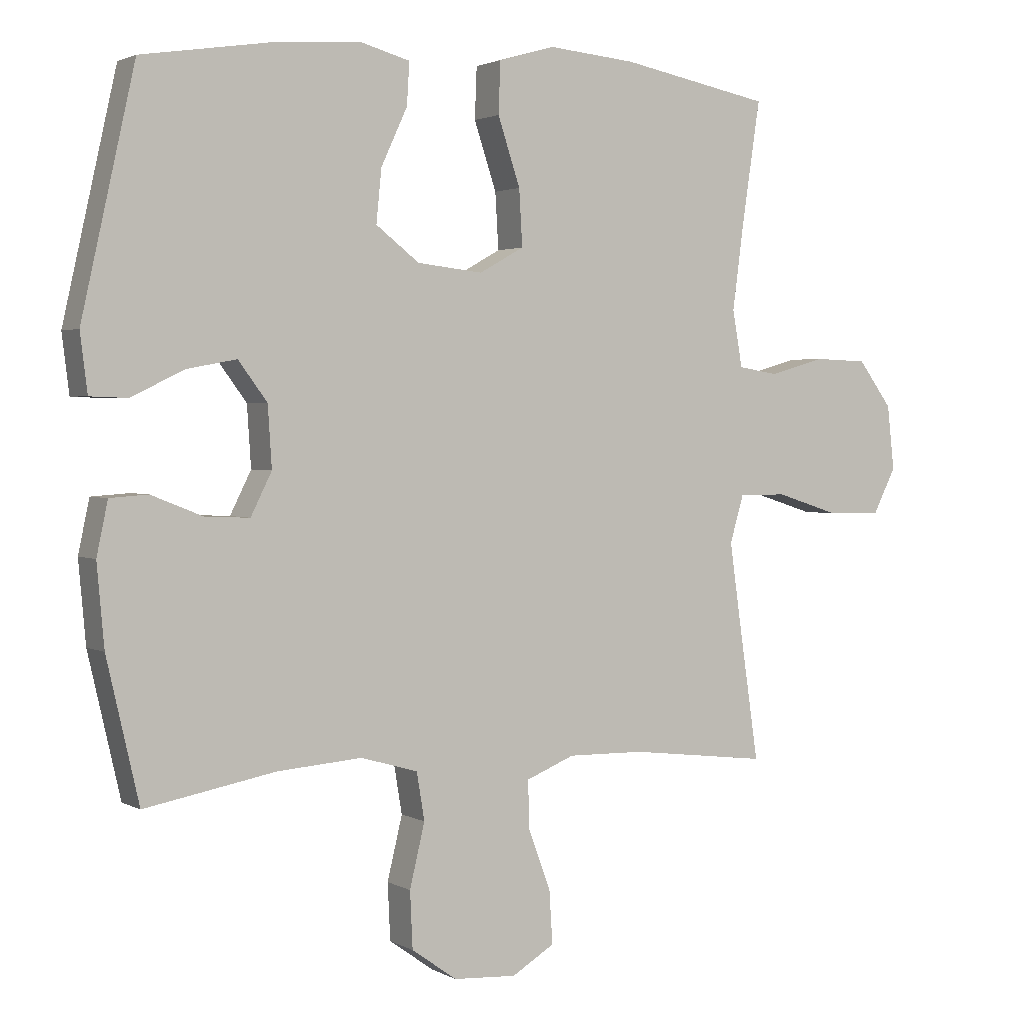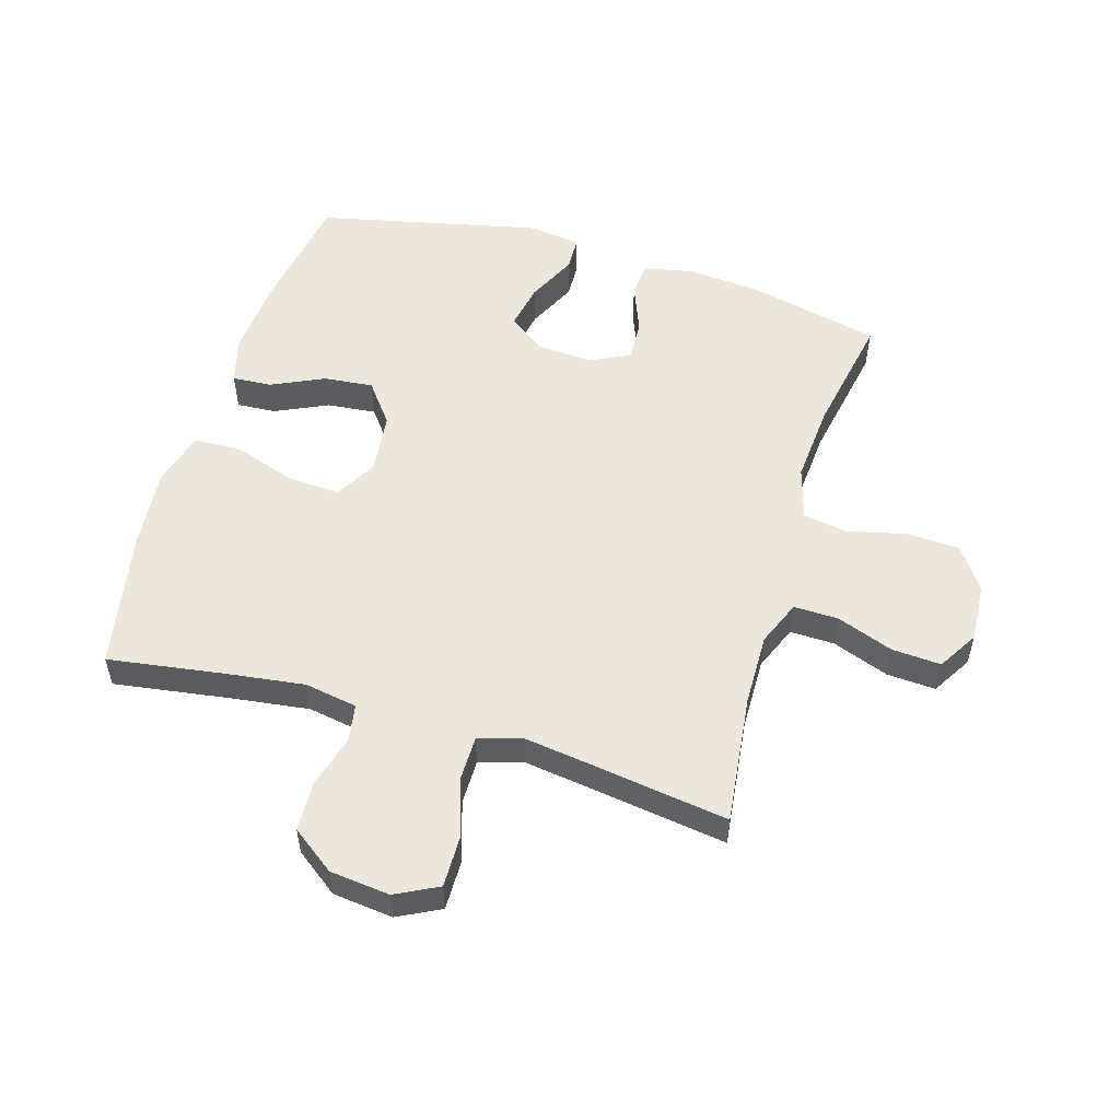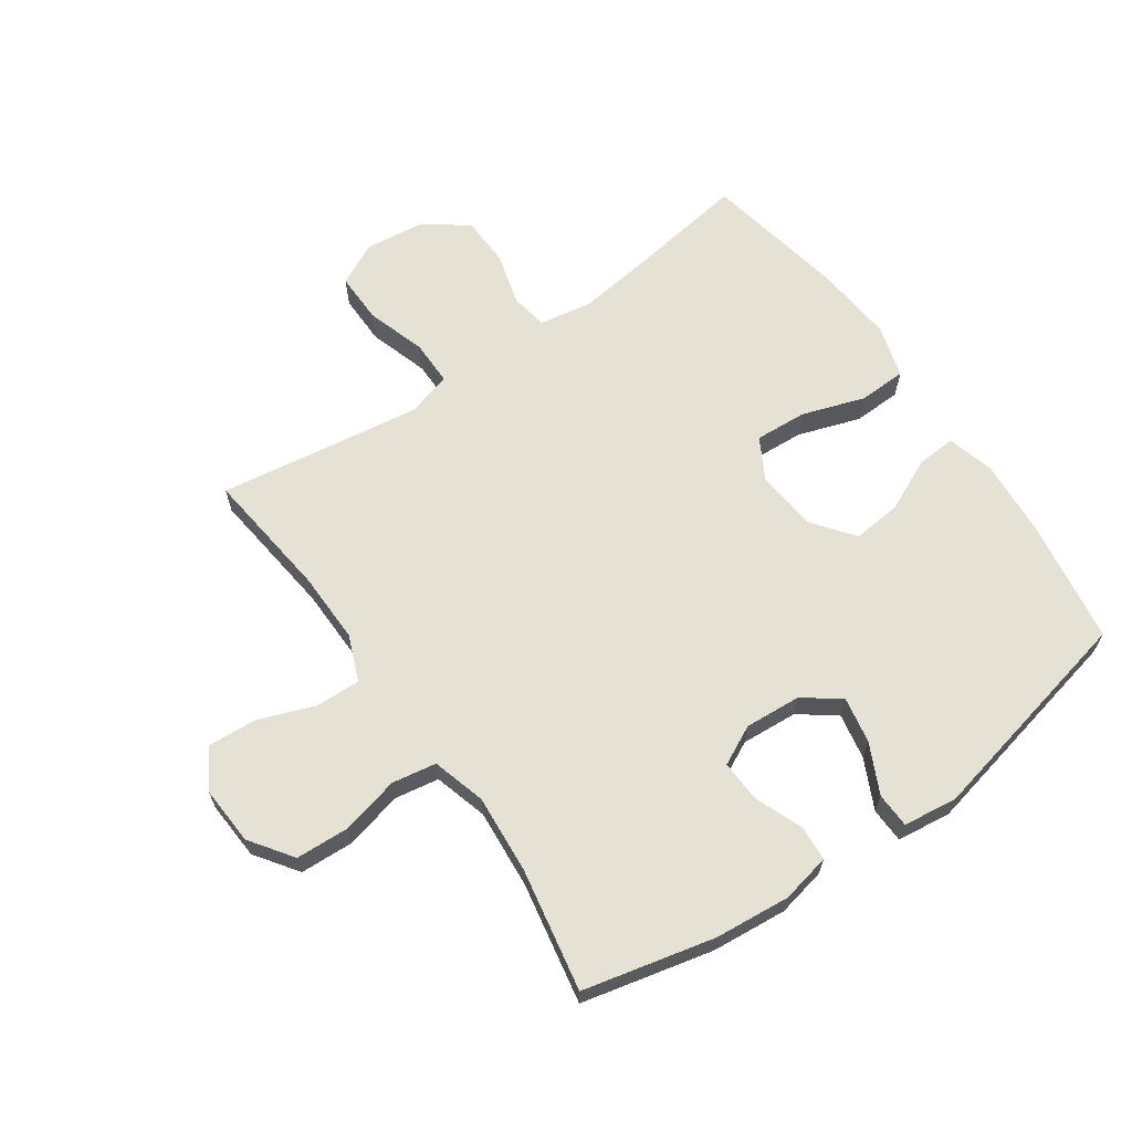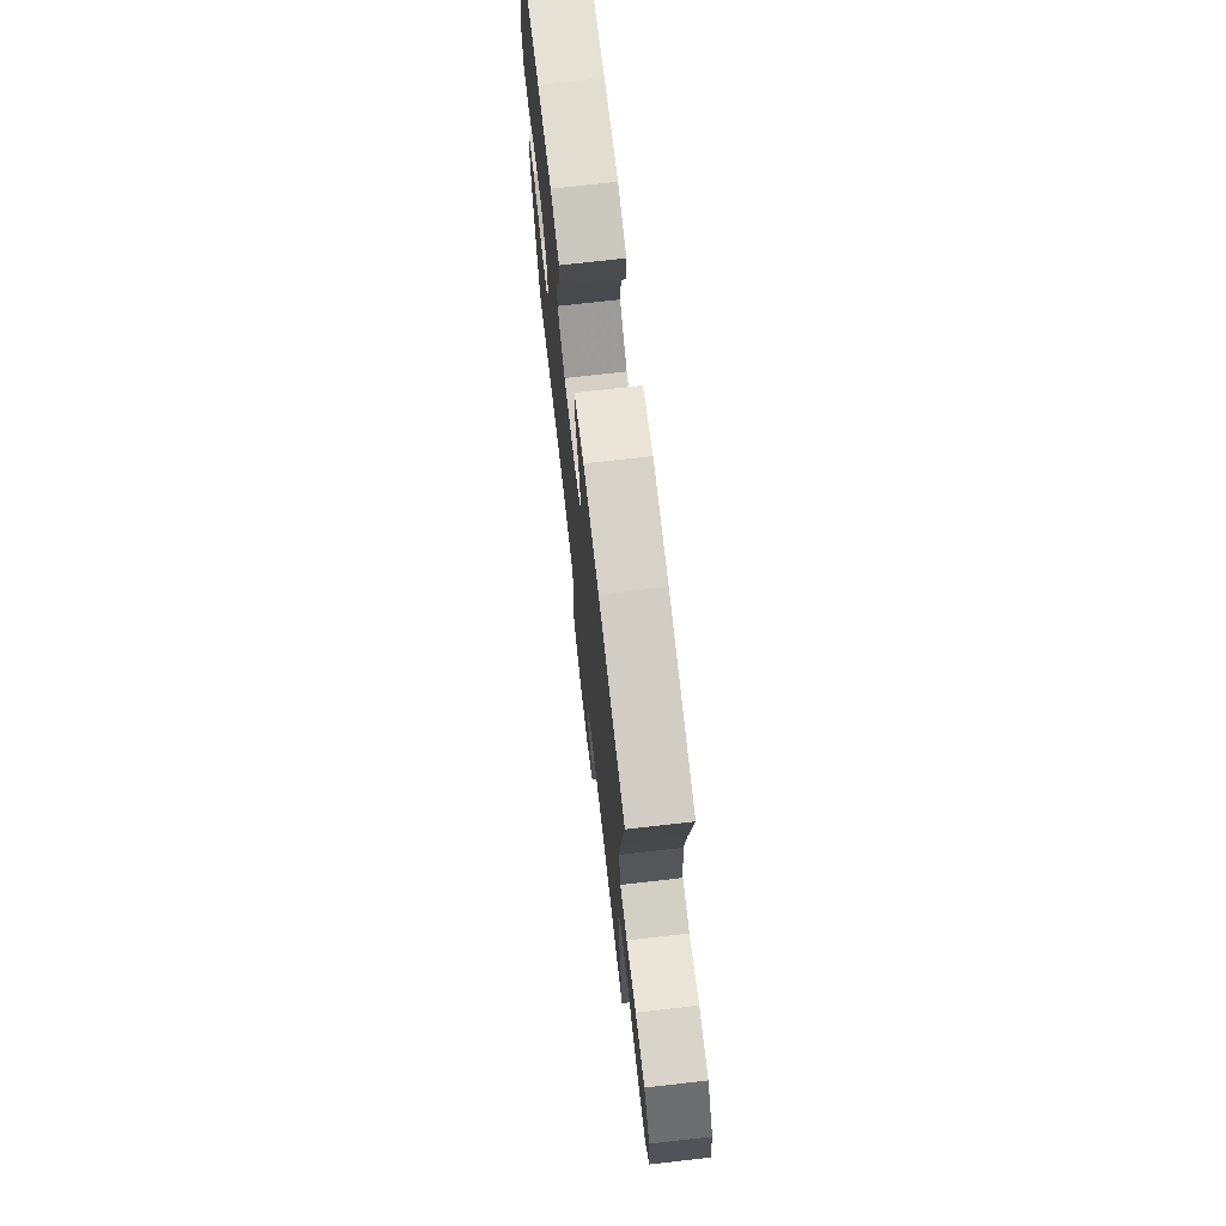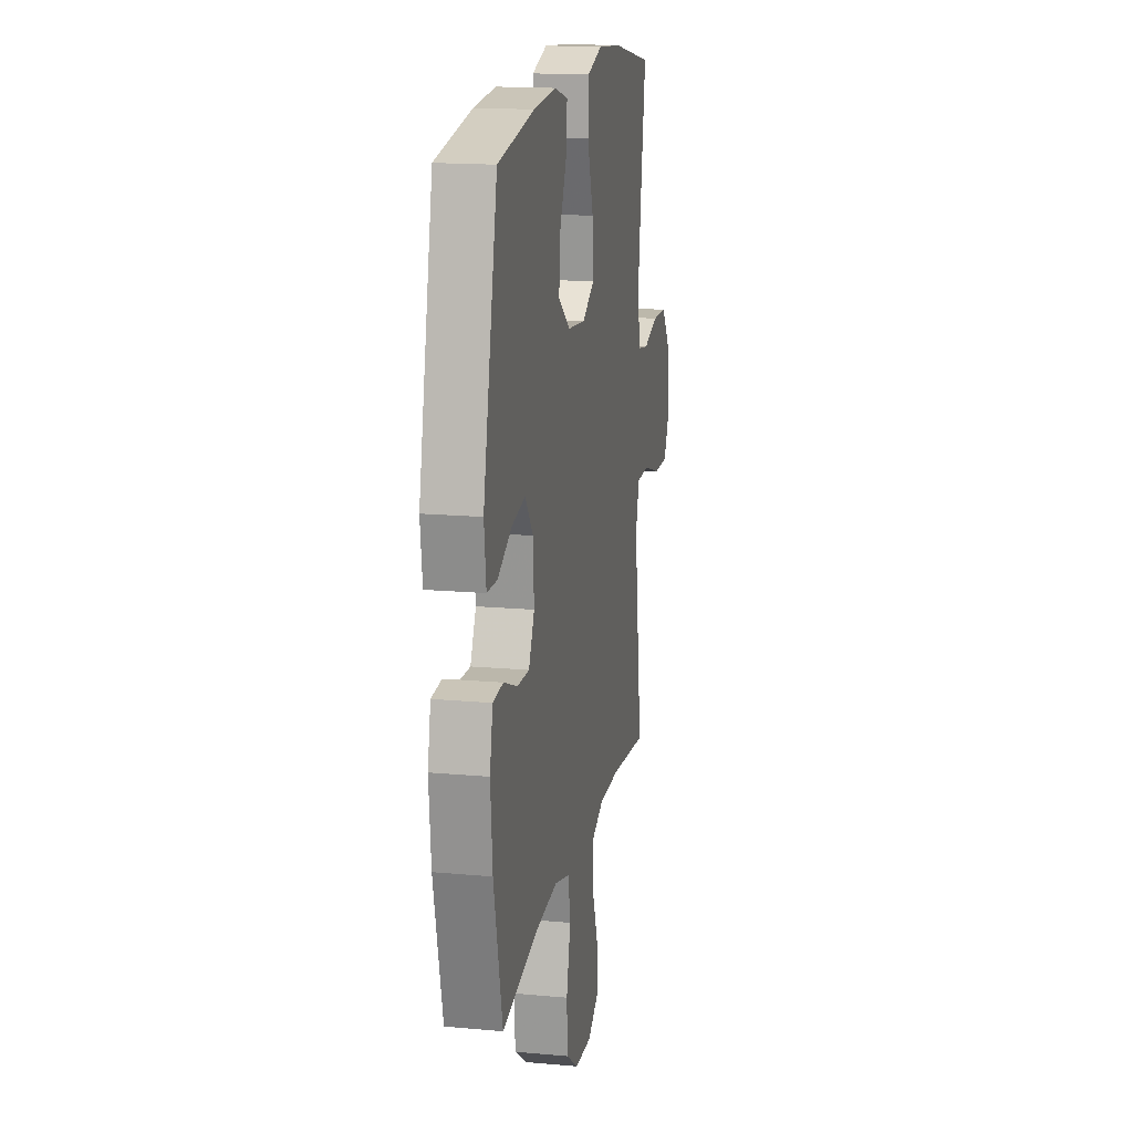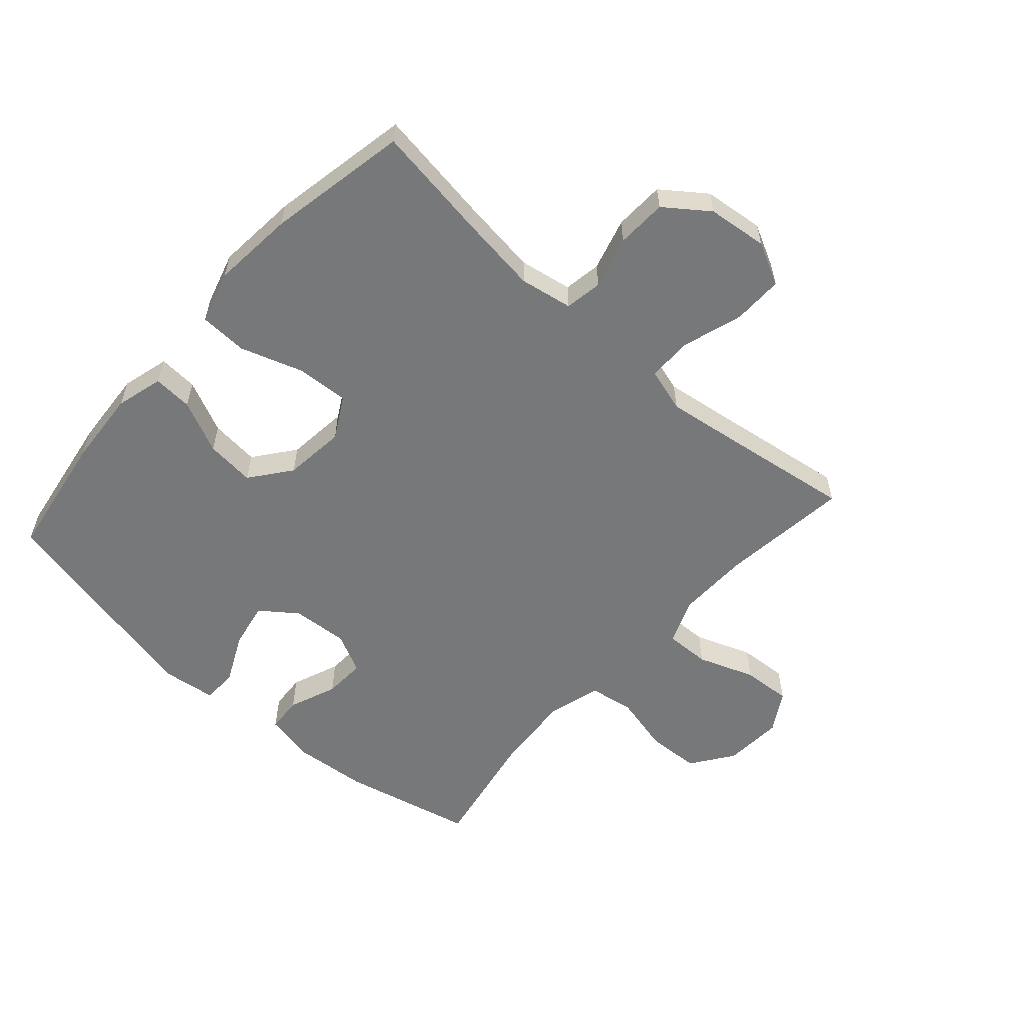
<metadata>
{"format":"obj","ext":"obj","renderer":"f3d","projection":"perspective","resolution":1024,"background":"white","views":[{"elev":2.2,"azim":-29.7,"up":"+Z"},{"elev":53.7,"azim":106.6,"up":"+Y"},{"elev":64.7,"azim":-124.7,"up":"+Y"},{"elev":72.9,"azim":83.5,"up":"+Z"},{"elev":16.6,"azim":-79.5,"up":"+Z"},{"elev":-57.4,"azim":48.3,"up":"+Y"}]}
</metadata>
<code>
v 0.5 0.07 -0.5
v 0.288 0.07 -0.475
v 0.171 0.07 -0.473
v 0.097 0.07 -0.503
v 0.099 0.07 -0.576
v 0.133 0.07 -0.668
v 0.138 0.07 -0.748
v 0.073 0.07 -0.787
v -0.023 0.07 -0.781
v -0.092 0.07 -0.732
v -0.096 0.07 -0.646
v -0.073 0.07 -0.55
v -0.085 0.07 -0.478
v -0.172 0.07 -0.453
v -0.301 0.07 -0.463
v -0.5 0.07 -0.5
v -0.549 0.07 -0.287
v -0.56 0.07 -0.164
v -0.543 0.07 -0.084
v -0.485 0.07 -0.08
v -0.407 0.07 -0.111
v -0.339 0.07 -0.114
v -0.307 0.07 -0.05
v -0.313 0.07 0.042
v -0.357 0.07 0.101
v -0.432 0.07 0.087
v -0.513 0.07 0.048
v -0.57 0.07 0.05
v -0.581 0.07 0.138
v -0.5 0.07 0.5
v -0.296 0.07 0.532
v -0.172 0.07 0.541
v -0.095 0.07 0.52
v -0.099 0.07 0.456
v -0.139 0.07 0.37
v -0.147 0.07 0.29
v -0.081 0.07 0.239
v 0.019 0.07 0.228
v 0.087 0.07 0.266
v 0.082 0.07 0.351
v 0.048 0.07 0.453
v 0.051 0.07 0.531
v 0.137 0.07 0.556
v 0.271 0.07 0.544
v 0.5 0.07 0.5
v 0.472 0.07 0.313
v 0.455 0.07 0.184
v 0.47 0.07 0.098
v 0.531 0.07 0.088
v 0.616 0.07 0.112
v 0.698 0.07 0.109
v 0.75 0.07 0.039
v 0.761 0.07 -0.059
v 0.726 0.07 -0.128
v 0.644 0.07 -0.127
v 0.546 0.07 -0.096
v 0.473 0.07 -0.096
v 0.452 0.07 -0.168
v 0.468 0.07 -0.282
v 0.5 0 -0.5
v 0.288 0 -0.475
v 0.171 0 -0.473
v 0.097 0 -0.503
v 0.099 0 -0.576
v 0.133 0 -0.668
v 0.138 0 -0.748
v 0.073 0 -0.787
v -0.023 0 -0.781
v -0.092 0 -0.732
v -0.096 0 -0.646
v -0.073 0 -0.55
v -0.085 0 -0.478
v -0.172 0 -0.453
v -0.301 0 -0.463
v -0.5 0 -0.5
v -0.549 0 -0.287
v -0.56 0 -0.164
v -0.543 0 -0.084
v -0.485 0 -0.08
v -0.407 0 -0.111
v -0.339 0 -0.114
v -0.307 0 -0.05
v -0.313 0 0.042
v -0.357 0 0.101
v -0.432 0 0.087
v -0.513 0 0.048
v -0.57 0 0.05
v -0.581 0 0.138
v -0.5 0 0.5
v -0.296 0 0.532
v -0.172 0 0.541
v -0.095 0 0.52
v -0.099 0 0.456
v -0.139 0 0.37
v -0.147 0 0.29
v -0.081 0 0.239
v 0.019 0 0.228
v 0.087 0 0.266
v 0.082 0 0.351
v 0.048 0 0.453
v 0.051 0 0.531
v 0.137 0 0.556
v 0.271 0 0.544
v 0.5 0 0.5
v 0.472 0 0.313
v 0.455 0 0.184
v 0.47 0 0.098
v 0.531 0 0.088
v 0.616 0 0.112
v 0.698 0 0.109
v 0.75 0 0.039
v 0.761 0 -0.059
v 0.726 0 -0.128
v 0.644 0 -0.127
v 0.546 0 -0.096
v 0.473 0 -0.096
v 0.452 0 -0.168
v 0.468 0 -0.282
f 53 54 55 56
f 53 56 57
f 52 53 57
f 49 50 51 52
f 48 49 52 57
f 47 48 57 58
f 43 44 45 46
f 43 46 47
f 40 41 42 43
f 39 40 43 47
f 38 39 47 58
f 32 33 34 35
f 32 35 36
f 31 32 36
f 30 31 36
f 29 30 36 37
f 26 27 28 29
f 25 26 29 37
f 18 19 20 21
f 18 21 22
f 15 16 17 18
f 14 15 18 22
f 13 14 22 23
f 9 10 11 12
f 9 12 13
f 8 9 13
f 5 6 7 8
f 4 5 8 13
f 3 4 13 23
f 59 1 2
f 24 25 37 38
f 24 38 58 59
f 23 24 59
f 2 3 23 59
f 115 114 113 112
f 116 115 112
f 116 112 111
f 111 110 109 108
f 116 111 108 107
f 117 116 107 106
f 105 104 103 102
f 106 105 102
f 102 101 100 99
f 106 102 99 98
f 117 106 98 97
f 94 93 92 91
f 95 94 91
f 95 91 90
f 95 90 89
f 96 95 89 88
f 88 87 86 85
f 96 88 85 84
f 80 79 78 77
f 81 80 77
f 77 76 75 74
f 81 77 74 73
f 82 81 73 72
f 71 70 69 68
f 72 71 68
f 72 68 67
f 67 66 65 64
f 72 67 64 63
f 82 72 63 62
f 61 60 118
f 97 96 84 83
f 118 117 97 83
f 118 83 82
f 118 82 62 61
f 1 60 61 2
f 2 61 62 3
f 3 62 63 4
f 4 63 64 5
f 5 64 65 6
f 6 65 66 7
f 7 66 67 8
f 8 67 68 9
f 9 68 69 10
f 10 69 70 11
f 11 70 71 12
f 12 71 72 13
f 13 72 73 14
f 14 73 74 15
f 15 74 75 16
f 16 75 76 17
f 17 76 77 18
f 18 77 78 19
f 19 78 79 20
f 20 79 80 21
f 21 80 81 22
f 22 81 82 23
f 23 82 83 24
f 24 83 84 25
f 25 84 85 26
f 26 85 86 27
f 27 86 87 28
f 28 87 88 29
f 29 88 89 30
f 30 89 90 31
f 31 90 91 32
f 32 91 92 33
f 33 92 93 34
f 34 93 94 35
f 35 94 95 36
f 36 95 96 37
f 37 96 97 38
f 38 97 98 39
f 39 98 99 40
f 40 99 100 41
f 41 100 101 42
f 42 101 102 43
f 43 102 103 44
f 44 103 104 45
f 45 104 105 46
f 46 105 106 47
f 47 106 107 48
f 48 107 108 49
f 49 108 109 50
f 50 109 110 51
f 51 110 111 52
f 52 111 112 53
f 53 112 113 54
f 54 113 114 55
f 55 114 115 56
f 56 115 116 57
f 57 116 117 58
f 58 117 118 59
f 59 118 60 1

</code>
